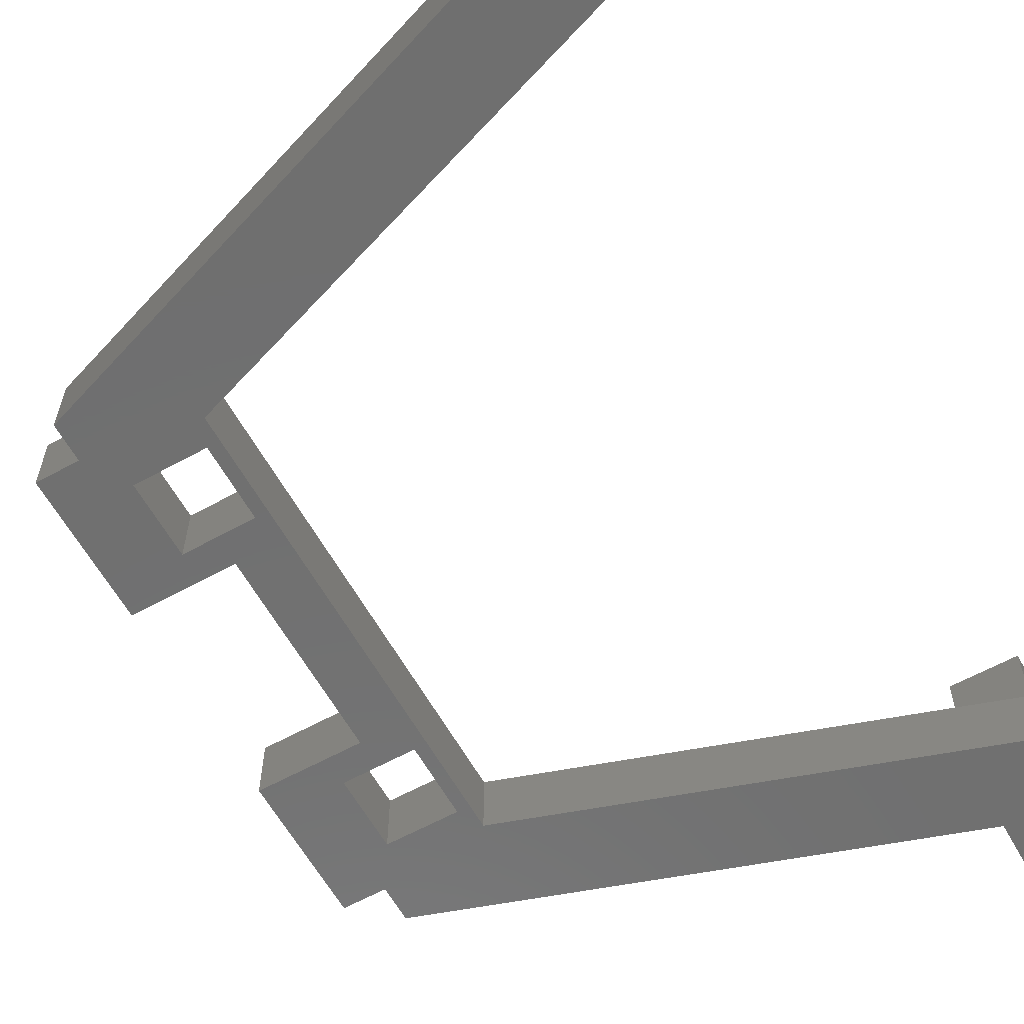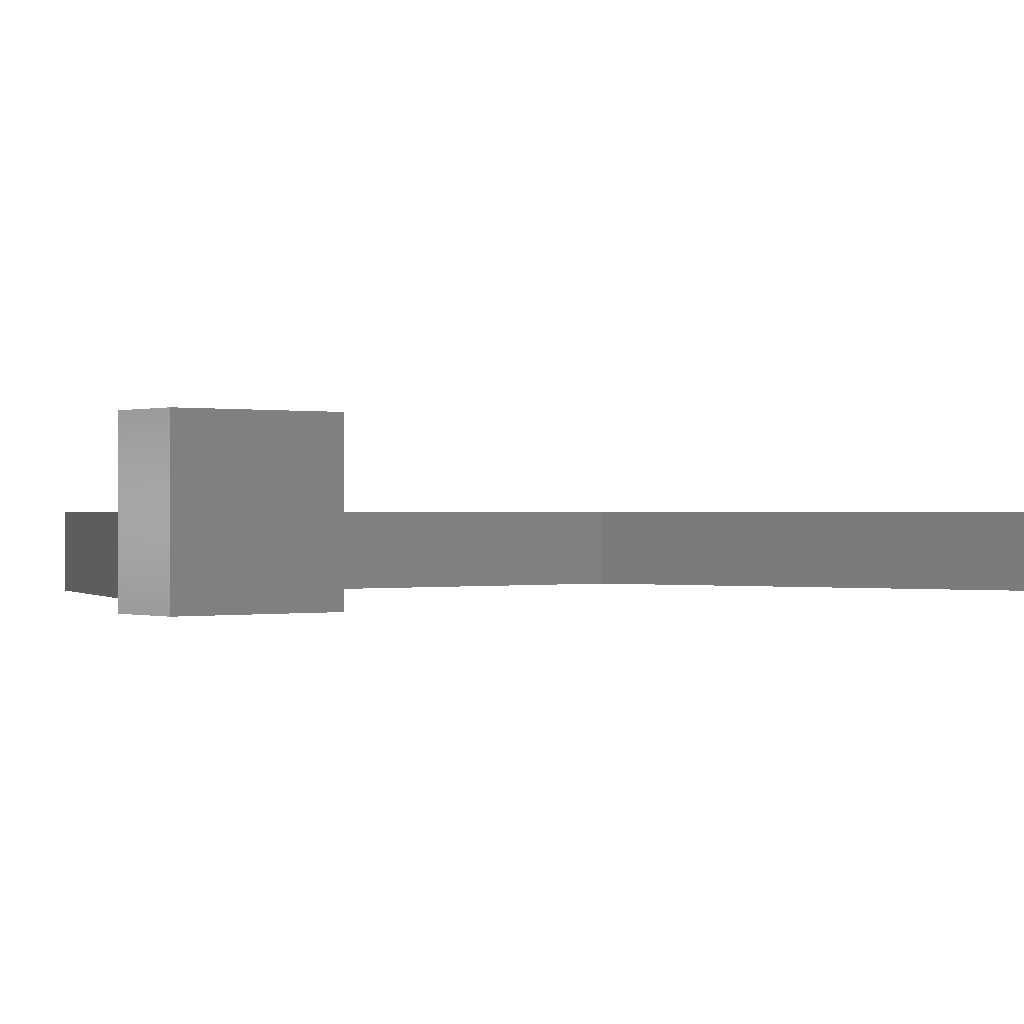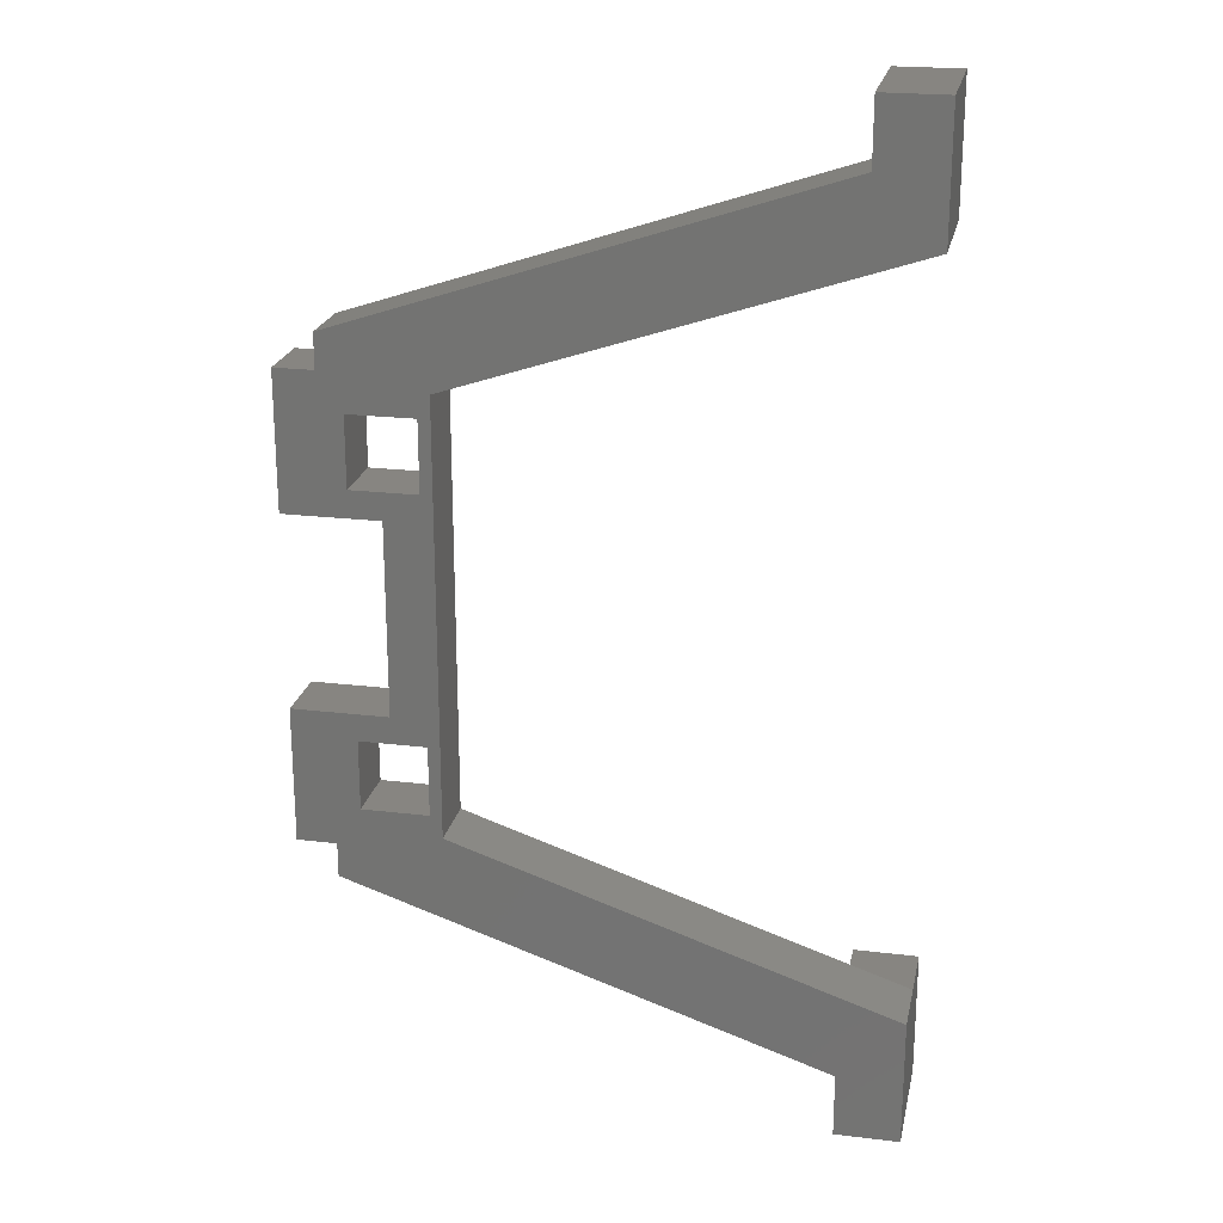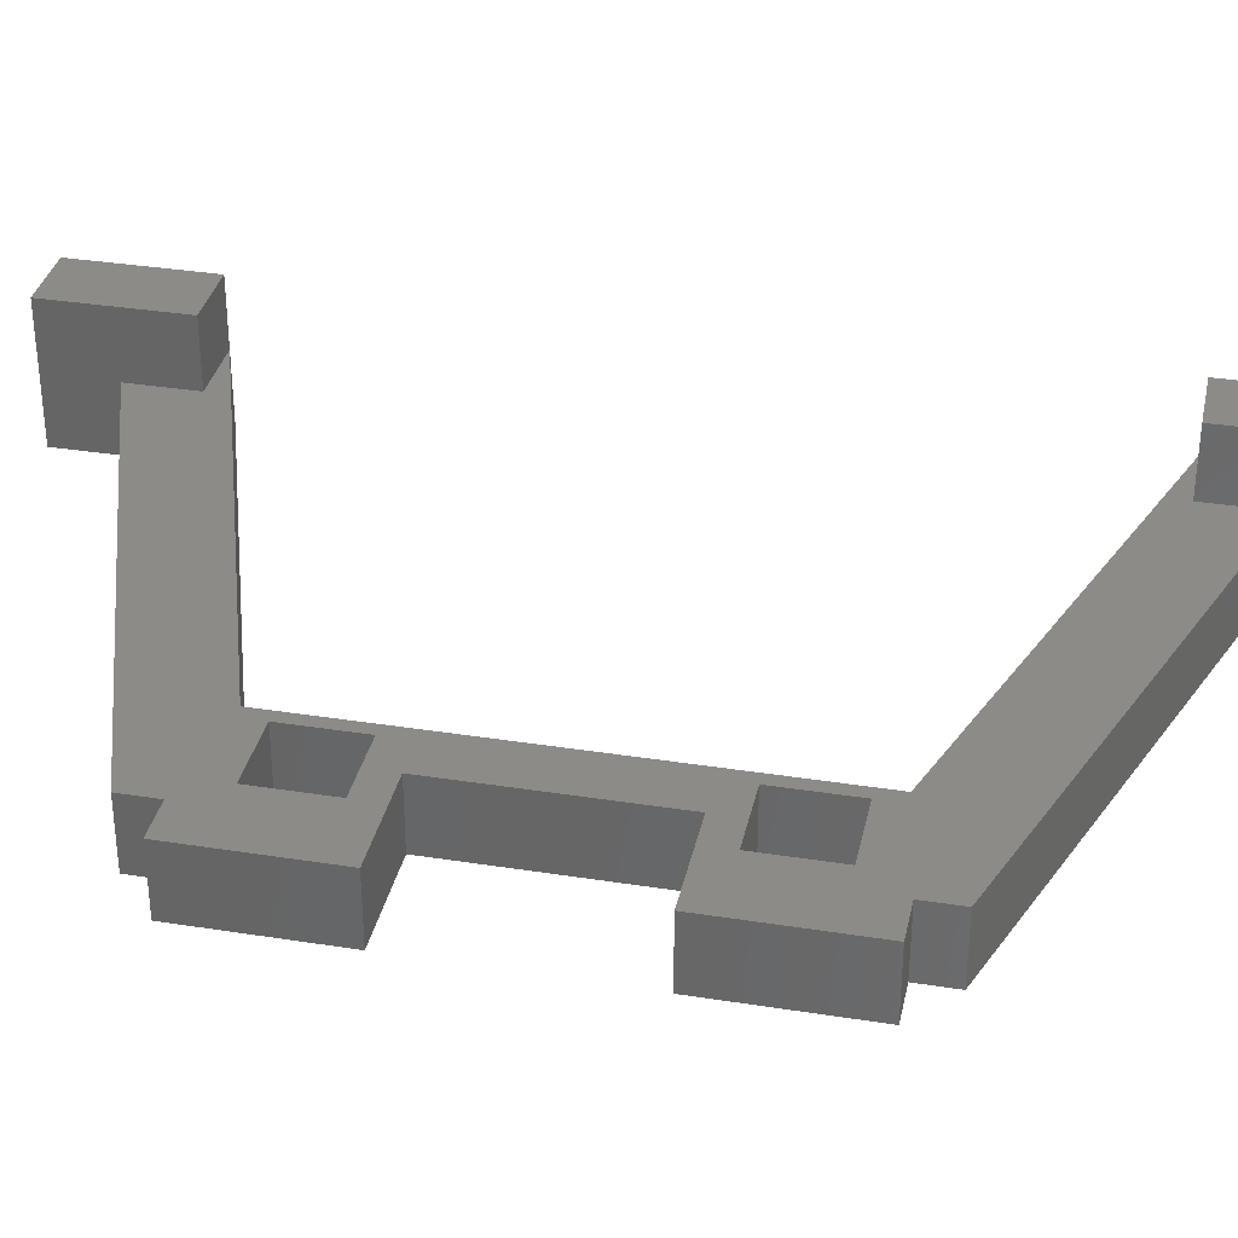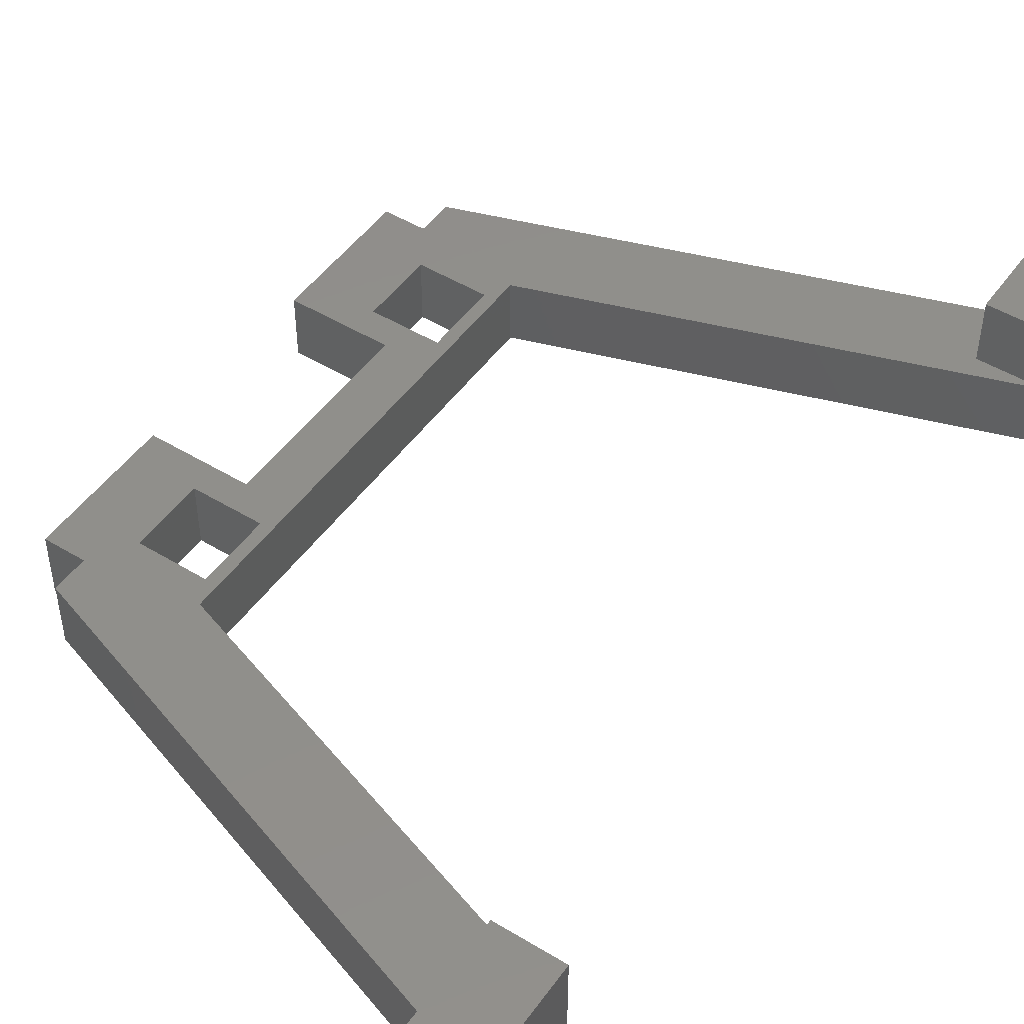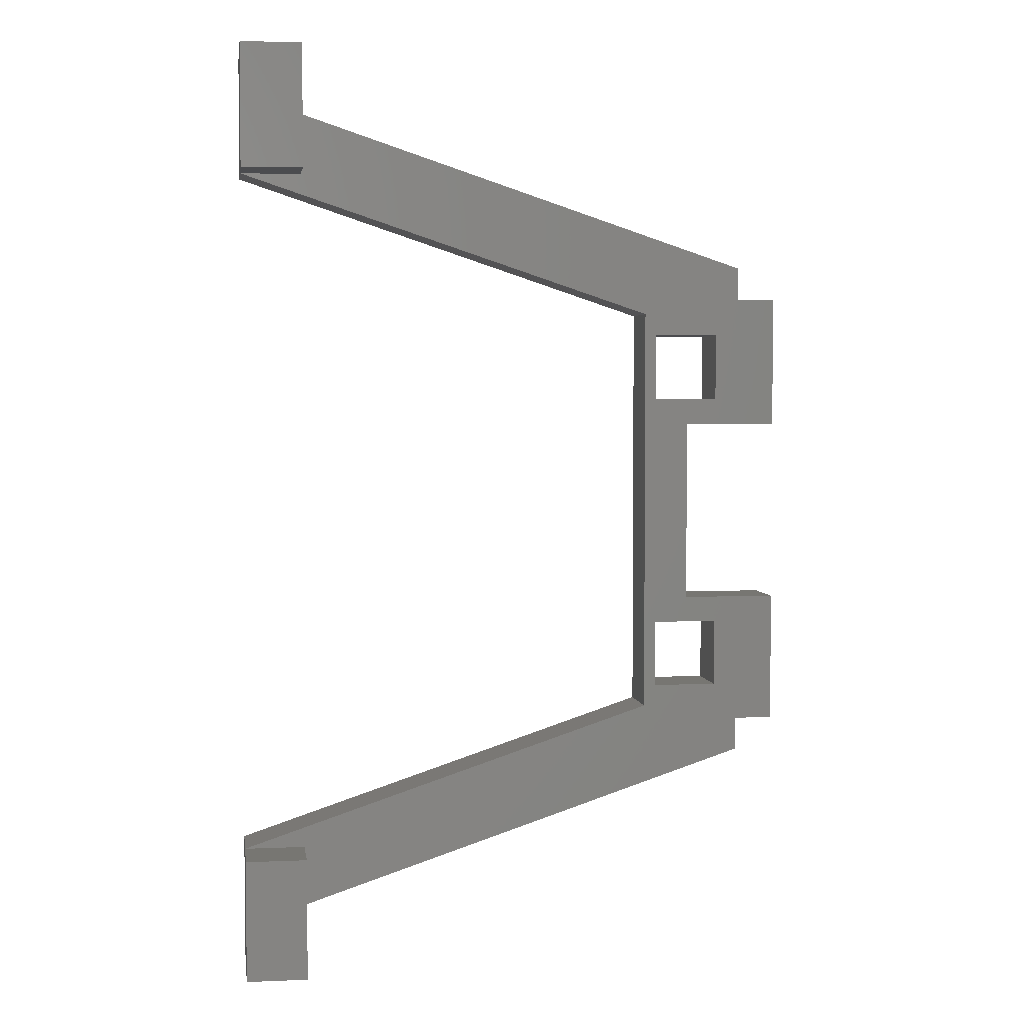
<metadata>
{"format":"stl","ext":"stl","renderer":"f3d","projection":"perspective","resolution":1024,"background":"white","views":[{"elev":-61.5,"azim":-150.8,"up":"+Z"},{"elev":-0.0,"azim":-127.8,"up":"+Z"},{"elev":22.0,"azim":-168.2,"up":"+Y"},{"elev":34.2,"azim":102.1,"up":"+Z"},{"elev":48.6,"azim":-145.9,"up":"+Z"},{"elev":3.3,"azim":-8.2,"up":"+Y"}]}
</metadata>
<code>
# stl→obj: 62 verts, 128 faces
v 45.45 7.7 2.1
v 45.45 12.1 6.1
v 45.45 12.1 2.1
v 45.45 7.7 6.1
v 41.25 7.7 6.1
v 41.25 12.1 2.1
v 41.25 12.1 6.1
v 41.25 7.7 2.1
v 45.45 -12.1 2.1
v 45.45 -7.7 6.1
v 45.45 -7.7 2.1
v 45.45 -12.1 6.1
v 41.25 -12.1 6.1
v 41.25 -7.7 2.1
v 41.25 -7.7 6.1
v 41.25 -12.1 2.1
v 40.5 13.51 6.1
v 47 14.52 6.1
v 47 16.68 6.1
v 40.5 -13.51 6.1
v 17 26.68 6.1
v 17 22.68 6.1
v 13 22.68 6.1
v 49.5 14.52 6.1
v 49.5 6 6.1
v 43.45 6 6.1
v 43.45 -6 6.1
v 49.5 -14.52 6.1
v 49.5 -6 6.1
v 47 -14.52 6.1
v 47 -16.68 6.1
v 17 -26.68 6.1
v 17 -22.68 6.1
v 13 -22.68 6.1
v 49.5 -6 2.1
v 49.5 -14.52 2.1
v 49.5 14.52 2.1
v 49.5 6 2.1
v 17 -30.68 2.1
v 13 -30.68 2.1
v 17 -26.68 2.1
v 40.5 -13.51 2.1
v 47 -14.52 2.1
v 47 -16.68 2.1
v 40.5 13.51 2.1
v 13 -22.68 2.1
v 43.45 -6 2.1
v 43.45 6 2.1
v 47 14.52 2.1
v 47 16.68 2.1
v 17 26.68 2.1
v 13 22.68 2.1
v 13 30.68 2.1
v 17 30.68 2.1
v 13 -30.68 10.1
v 13 -22.68 10.1
v 17 -30.68 10.1
v 17 -22.68 10.1
v 13 30.68 10.1
v 13 22.68 10.1
v 17 22.68 10.1
v 17 30.68 10.1
f 1 2 3
f 2 1 4
f 5 6 7
f 6 5 8
f 1 5 4
f 5 1 8
f 6 2 7
f 2 6 3
f 9 10 11
f 10 9 12
f 13 14 15
f 14 13 16
f 9 13 12
f 13 9 16
f 14 10 15
f 10 14 11
f 17 18 19
f 18 17 2
f 17 5 7
f 5 17 15
f 20 15 17
f 2 17 7
f 21 17 19
f 22 17 21
f 17 22 23
f 2 24 18
f 24 2 25
f 4 25 2
f 4 26 25
f 26 5 27
f 5 26 4
f 12 28 29
f 28 12 30
f 12 29 10
f 27 10 29
f 27 15 10
f 15 27 5
f 20 30 12
f 20 12 13
f 15 20 13
f 30 20 31
f 32 20 33
f 20 32 31
f 20 34 33
f 28 35 29
f 35 28 36
f 25 37 24
f 37 25 38
f 39 40 41
f 42 43 44
f 43 42 9
f 42 14 16
f 14 42 8
f 45 8 42
f 9 42 16
f 41 42 44
f 41 46 42
f 46 41 40
f 9 36 43
f 36 9 35
f 11 35 9
f 11 47 35
f 47 14 48
f 14 47 11
f 3 37 38
f 37 3 49
f 3 38 1
f 48 1 38
f 48 8 1
f 8 48 14
f 45 49 3
f 45 3 6
f 8 45 6
f 49 45 50
f 45 51 50
f 52 51 45
f 53 51 52
f 51 53 54
f 42 17 45
f 17 42 20
f 43 28 30
f 28 43 36
f 37 18 24
f 18 37 49
f 48 25 26
f 25 48 38
f 27 48 26
f 48 27 47
f 35 27 29
f 27 35 47
f 41 31 32
f 31 41 44
f 42 34 20
f 34 42 46
f 40 34 46
f 55 34 40
f 34 55 56
f 31 43 30
f 43 31 44
f 56 57 58
f 57 56 55
f 58 32 33
f 57 32 58
f 39 32 57
f 32 39 41
f 40 57 55
f 57 40 39
f 33 56 58
f 56 33 34
f 50 21 19
f 21 50 51
f 52 17 23
f 17 52 45
f 23 53 52
f 53 23 59
f 59 23 60
f 18 50 19
f 50 18 49
f 59 61 62
f 61 59 60
f 62 21 54
f 61 21 62
f 21 61 22
f 54 21 51
f 54 59 62
f 59 54 53
f 23 61 60
f 61 23 22

</code>
